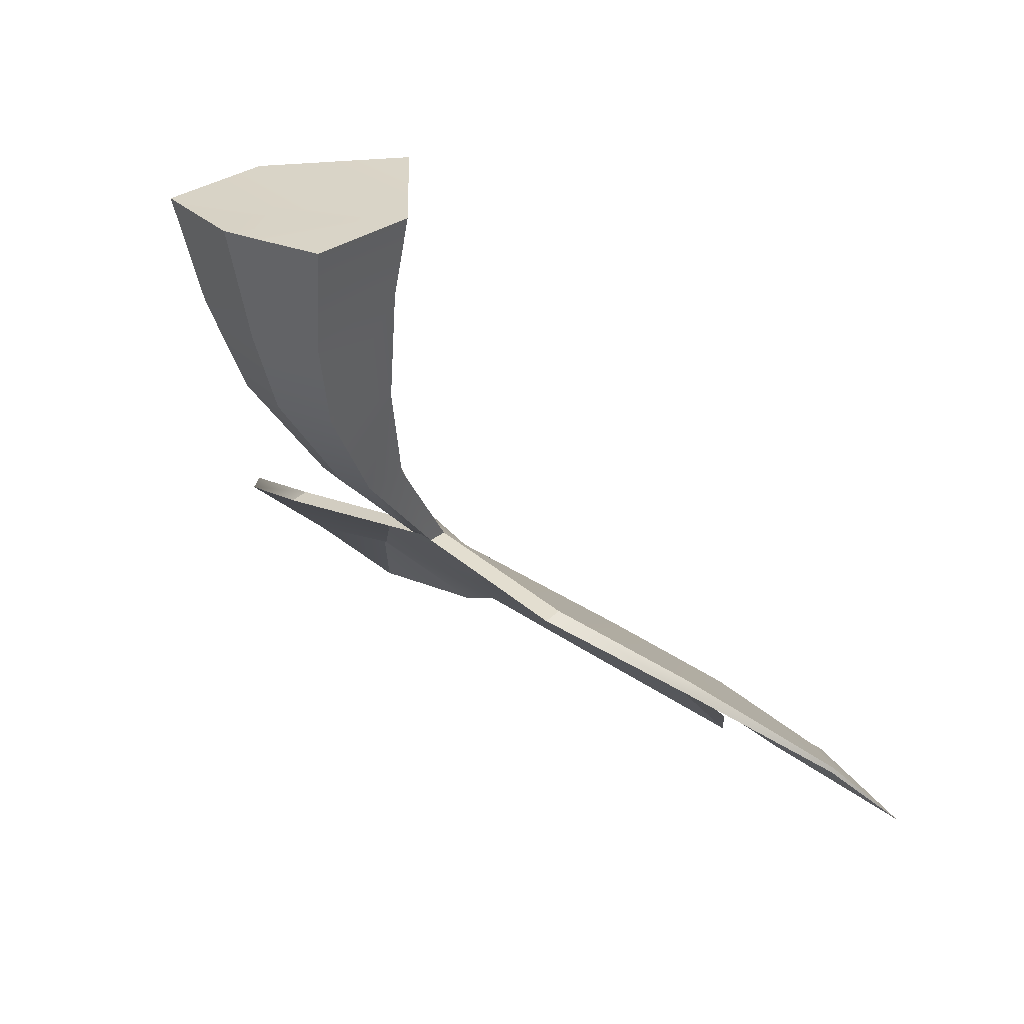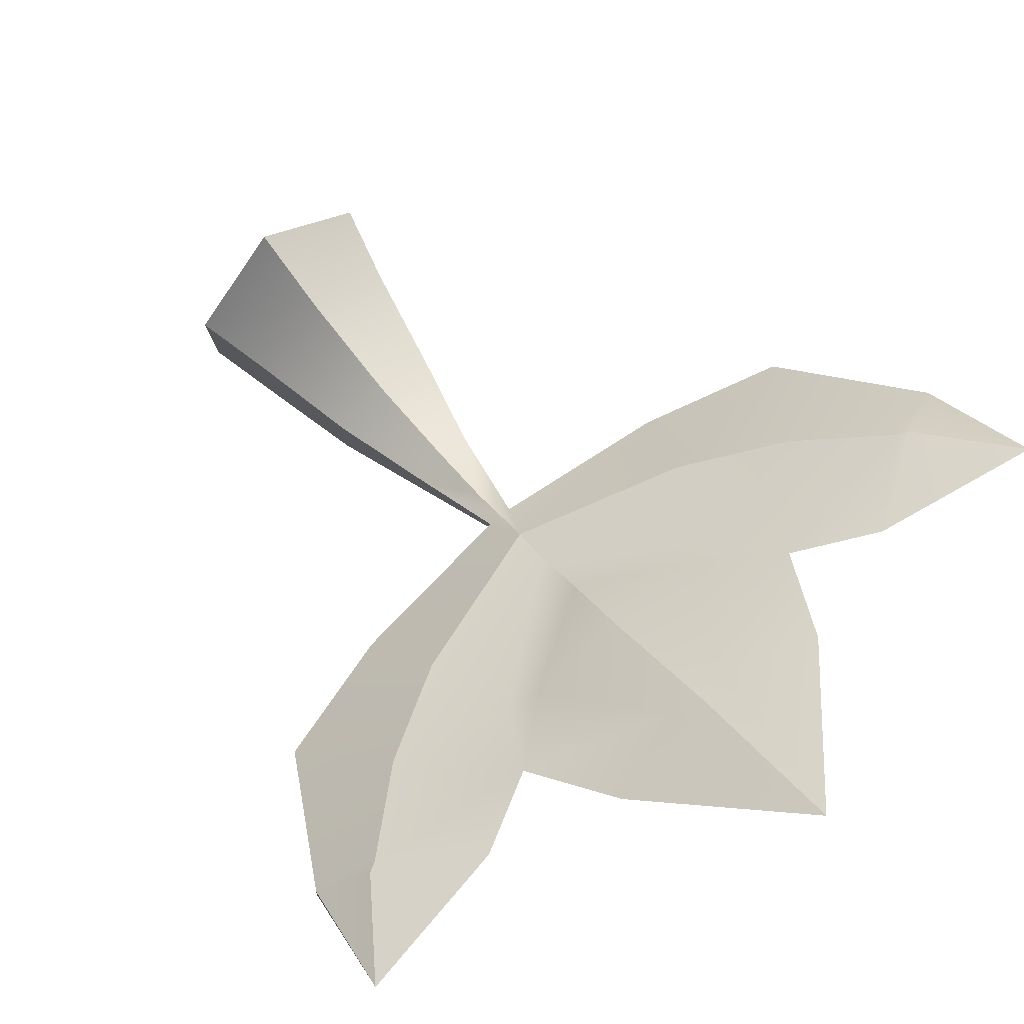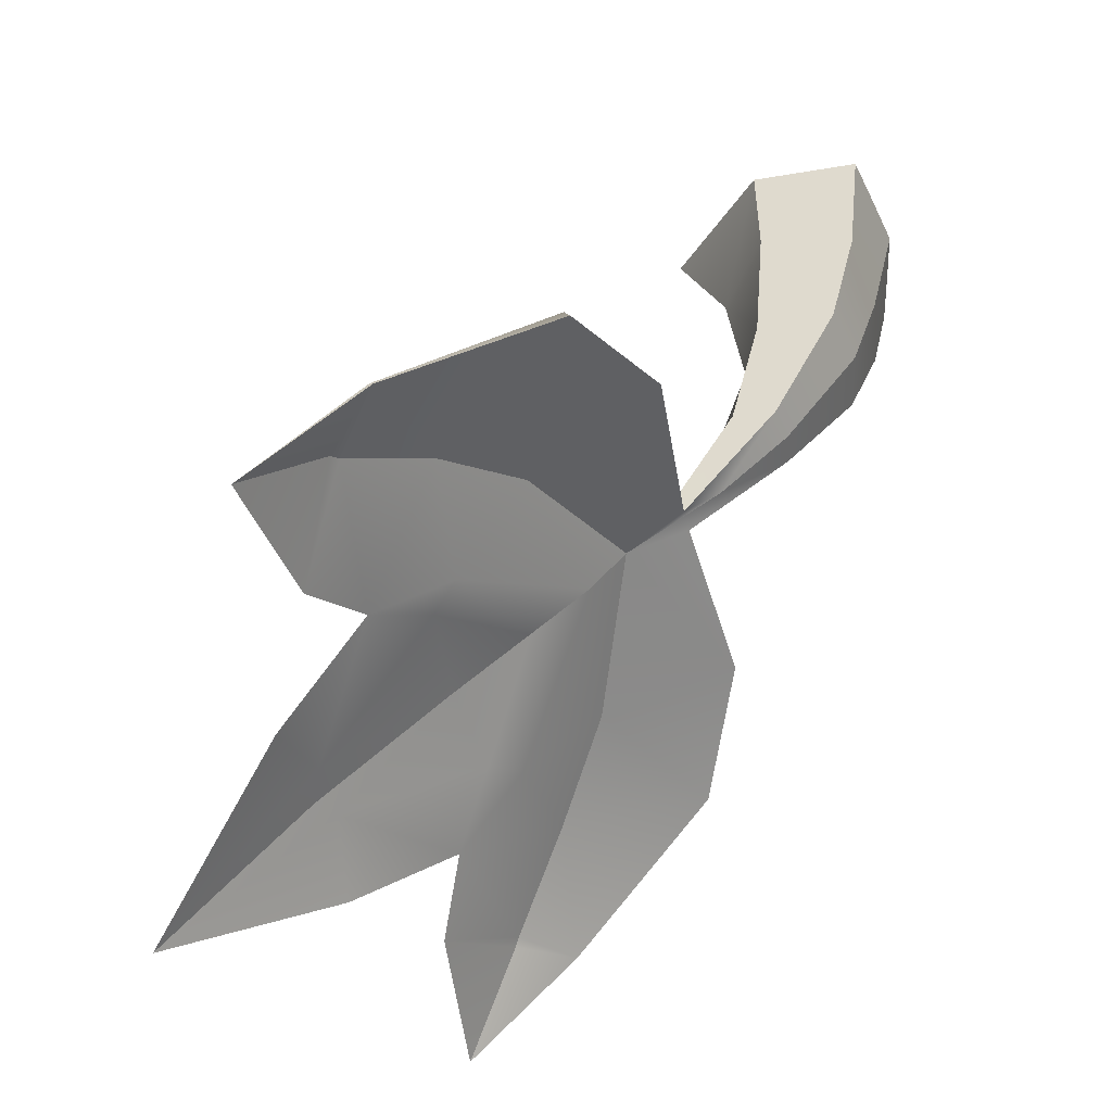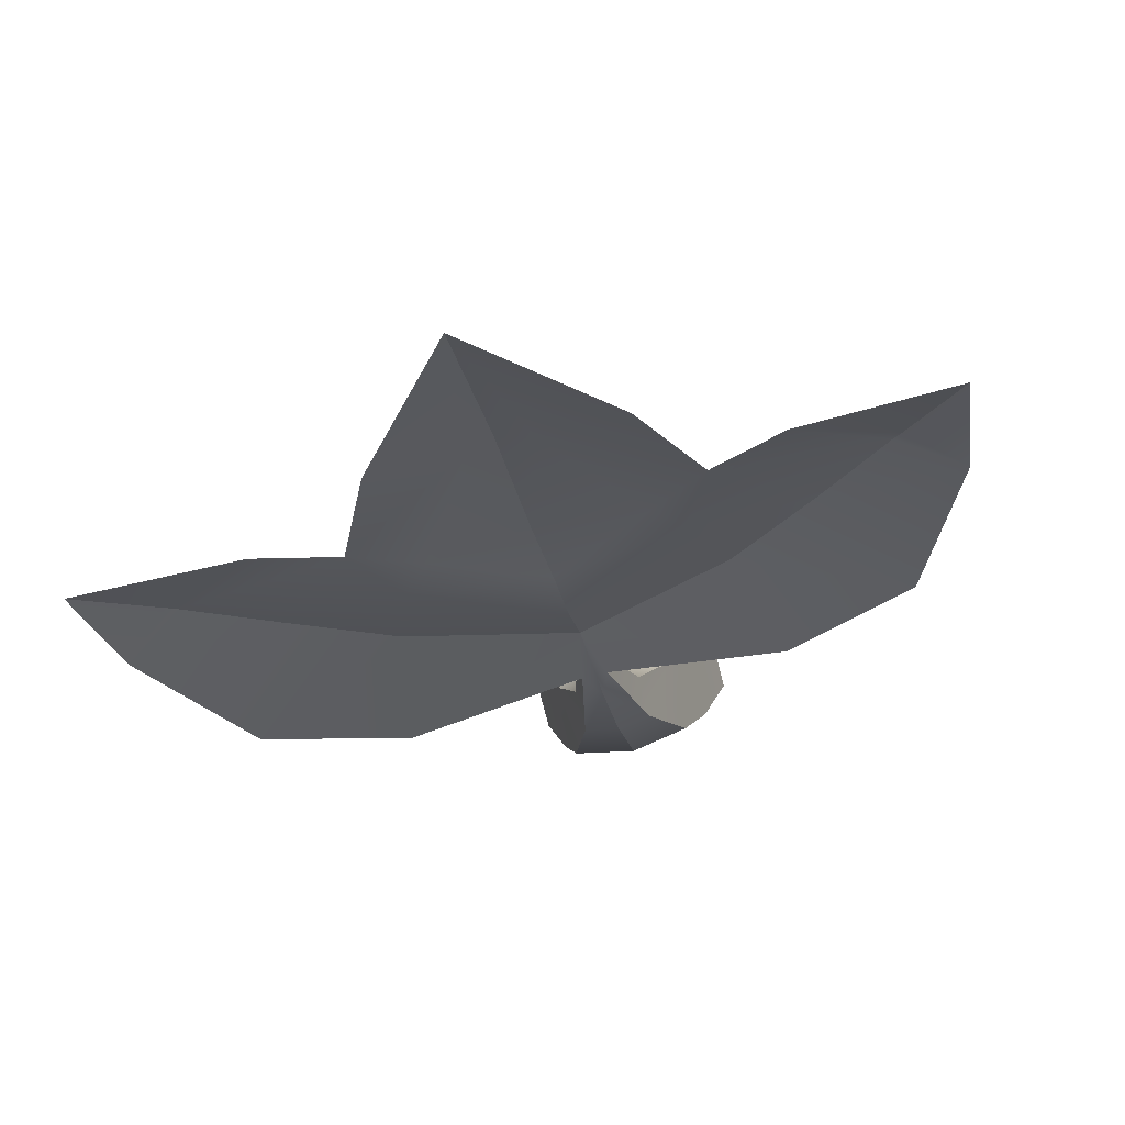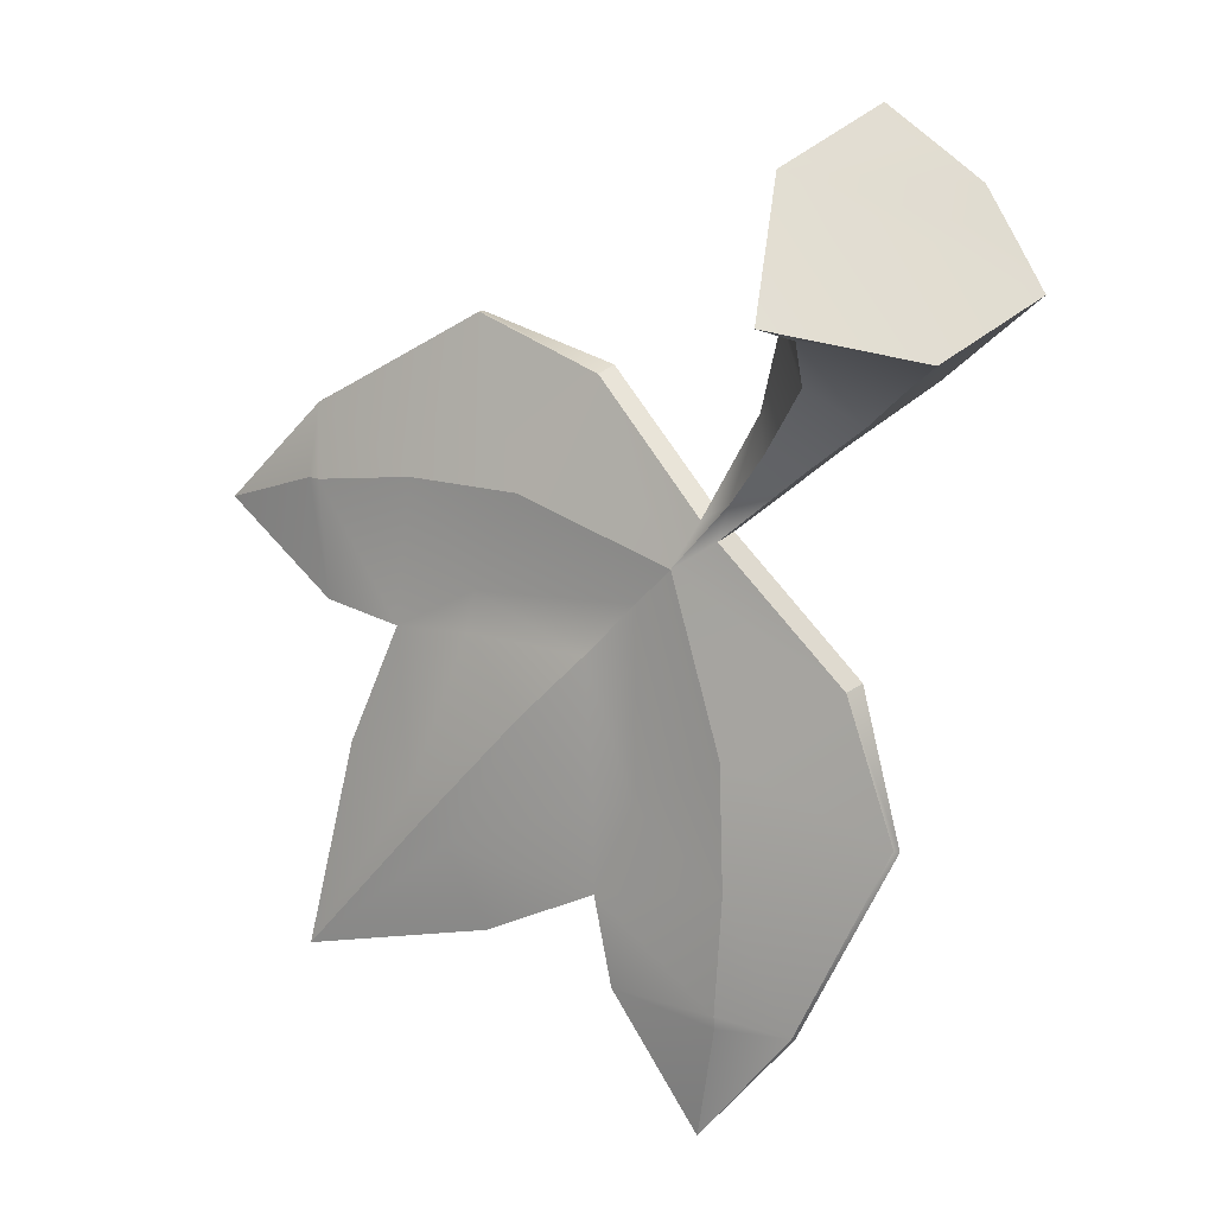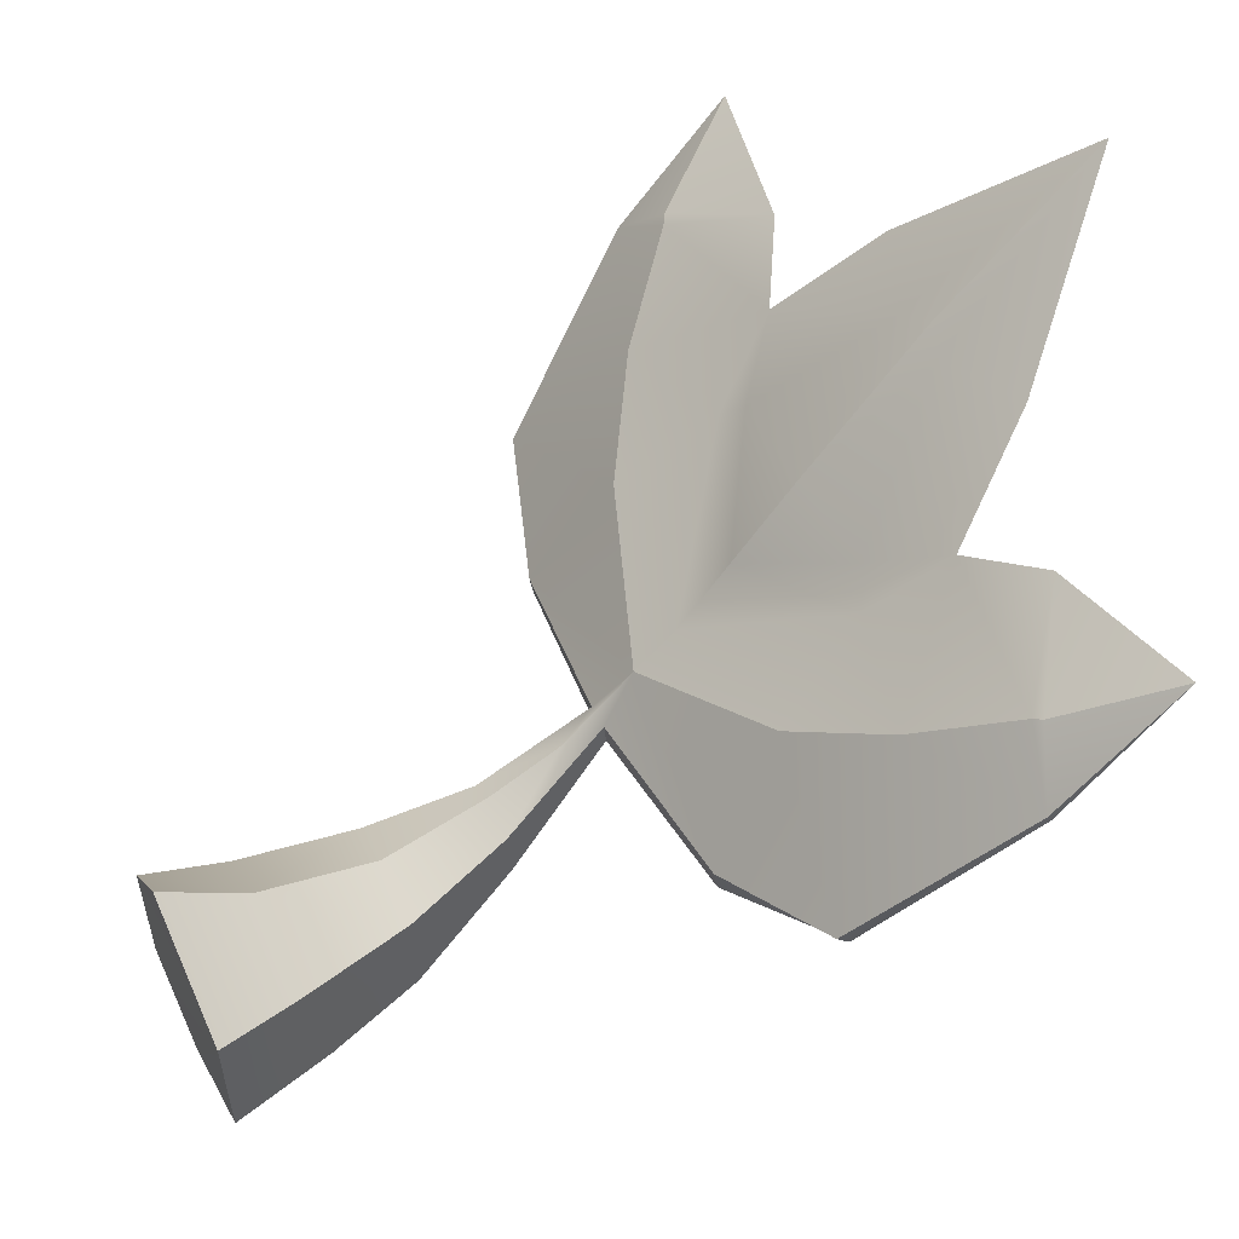
<metadata>
{"format":"obj","ext":"obj","renderer":"f3d","projection":"perspective","resolution":1024,"background":"white","views":[{"elev":26.5,"azim":44.8,"up":"+Z"},{"elev":79.4,"azim":140.8,"up":"+Y"},{"elev":-47.3,"azim":-77.0,"up":"+Z"},{"elev":-69.0,"azim":-165.8,"up":"+Z"},{"elev":71.2,"azim":-125.6,"up":"+Z"},{"elev":46.2,"azim":65.1,"up":"+Y"}]}
</metadata>
<code>
g default1
v -0.04217 1.598 -1.22
v 1.601 0.562 -1.369
v 1.538 -1.271 -1.857
v -0.04217 -1.473 -2.062
v -0.04217 1.289 -3.526
v 1.124 0.8436 -3.577
v 1.155 -0.6927 -3.631
v -0.04217 -0.9409 -3.619
v -0.04217 1.949 -5.555
v 0.6241 1.531 -5.566
v 0.6306 0.6725 -5.638
v -0.04217 0.5654 -5.681
v -0.04217 2.613 -6.907
v 0.2094 3.026 -7.589
v 0.2094 2.657 -7.628
v -0.04217 1.949 -6.983
v 3.696 2.41 -8.034
v 3.683 2.774 -7.962
v 0 12.46 -16.4
v 0 5.746 -10
v 2.263 9.707 -13.93
v 7.635 6.569 -11.58
v 7.607 6.641 -11.52
v 0 9.744 -13.47
v 3.2 7.872 -12.31
v 6.351 3.512 -9.011
v 6.298 3.633 -8.808
v 0.03847 7.208 -11.17
v 2.006 7.031 -11.29
v 0 4.58 -9.027
v 4.686 8.534 -13.13
v 2.544 6.478 -11.06
v 0.5785 9.474 -13.28
v -1.685 0.562 -1.369
v -1.208 0.8436 -3.577
v -1.622 -1.271 -1.857
v -1.24 -0.6927 -3.631
v -0.7085 1.531 -5.566
v -0.7149 0.6725 -5.638
v -0.2937 3.026 -7.589
v -0.2938 2.657 -7.628
v -3.767 2.771 -7.956
v -3.78 2.407 -8.028
v -6.435 3.508 -9.005
v -6.382 3.629 -8.802
v -2.628 6.474 -11.05
v -2.09 7.028 -11.28
v -7.691 6.637 -11.51
v -7.72 6.566 -11.58
v -0.6626 9.471 -13.27
v -2.347 9.704 -13.92
v -3.284 7.869 -12.3
v -4.77 8.531 -13.12
v -0.04217 2.497 0.4141
v 2 0.5464 0.2204
v -0.04217 3.854 -8.256
v 3.116 5.039 -9.355
v 4.924 6.258 -10.47
v 7.771 8.787 -13.69
v 6.407 7.484 -11.85
v 6.581 7.592 -11.95
v 2 -1.57 0.1089
v 1 -1.779 0.1089
v -0.04217 -1.988 0.1089
v -2.084 0.5464 0.2204
v -3.201 5.036 -9.349
v -5.008 6.254 -10.47
v -7.855 8.784 -13.69
v -6.666 7.589 -11.94
v -6.491 7.481 -11.84
v -2.084 -1.57 0.1089
v -1.084 -1.779 0.1089
g Tail
f 54 55 1
f 1 55 2
f 2 6 1
f 1 6 5
f 3 7 2
f 2 7 6
f 3 4 7
f 7 4 8
f 6 10 5
f 5 10 9
f 7 11 6
f 6 11 10
f 7 8 11
f 11 8 12
f 9 10 13
f 13 10 14
f 11 15 10
f 10 15 14
f 12 16 11
f 11 16 15
f 13 14 56
f 17 26 18
f 18 26 27
f 15 16 56
f 14 15 18
f 18 15 17
f 15 56 17
f 17 56 57
f 14 18 56
f 56 18 57
f 58 32 57
f 32 30 57
f 56 57 30
f 20 29 28
f 23 22 59
f 60 61 22
f 22 61 59
f 60 23 61
f 23 59 61
f 24 33 19
f 33 21 19
f 27 26 23
f 23 26 22
f 26 58 22
f 22 58 60
f 27 23 58
f 58 23 60
f 29 32 25
f 24 28 33
f 28 29 33
f 29 25 33
f 17 57 26
f 26 57 58
f 18 27 57
f 57 27 58
f 30 32 20
f 20 32 29
f 61 31 60
f 31 25 60
f 32 58 25
f 25 58 60
f 31 61 59
f 21 33 25
f 55 62 2
f 2 62 3
f 62 63 3
f 3 63 4
f 63 64 4
f 54 1 65
f 65 1 34
f 5 35 1
f 1 35 34
f 35 37 34
f 34 37 36
f 36 37 4
f 4 37 8
f 9 38 5
f 5 38 35
f 38 39 35
f 35 39 37
f 37 39 8
f 8 39 12
f 9 13 38
f 38 13 40
f 40 41 38
f 38 41 39
f 41 16 39
f 39 16 12
f 13 56 40
f 45 44 42
f 42 44 43
f 41 56 16
f 40 42 41
f 41 42 43
f 41 43 56
f 56 43 66
f 66 42 56
f 56 42 40
f 67 66 46
f 46 66 30
f 56 30 66
f 20 28 47
f 48 68 49
f 70 49 69
f 49 68 69
f 70 69 48
f 69 68 48
f 51 50 19
f 24 19 50
f 45 48 44
f 44 48 49
f 44 49 67
f 67 49 70
f 70 48 67
f 67 48 45
f 47 52 46
f 24 50 28
f 28 50 47
f 50 52 47
f 43 44 66
f 66 44 67
f 67 45 66
f 66 45 42
f 30 20 46
f 46 20 47
f 69 70 53
f 53 70 52
f 70 67 52
f 52 67 46
f 53 68 69
f 51 52 50
f 36 71 34
f 34 71 65
f 71 36 72
f 36 4 72
f 4 64 72
f 54 65 55
f 65 71 55
f 71 72 55
f 72 64 55
f 64 63 55
f 63 62 55

</code>
